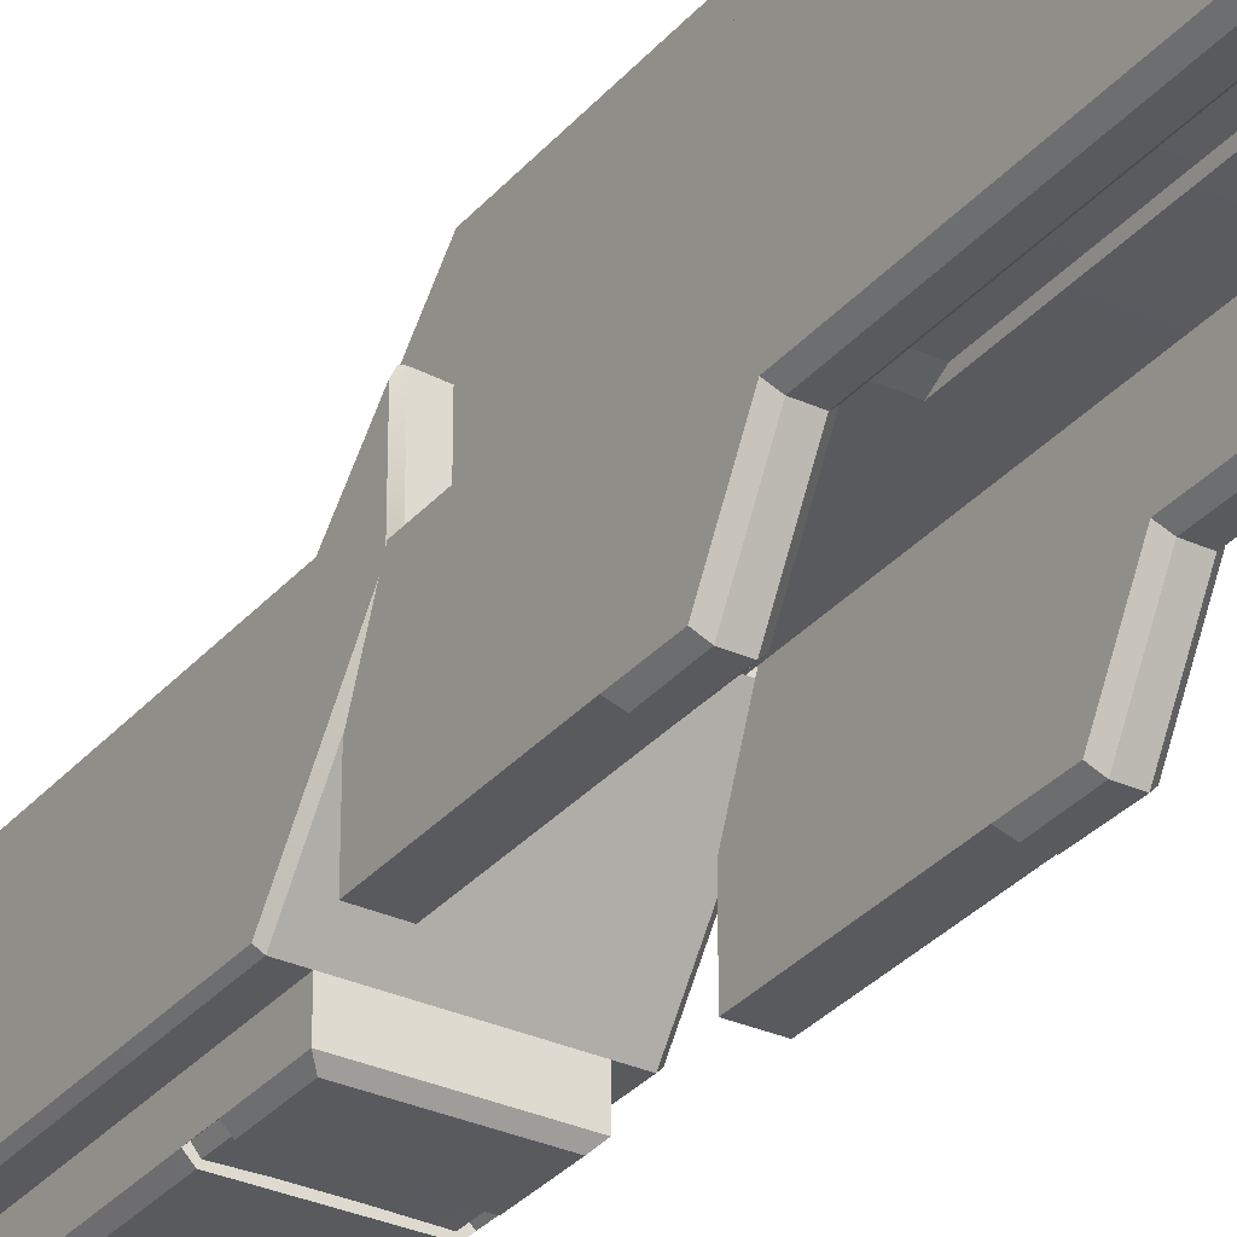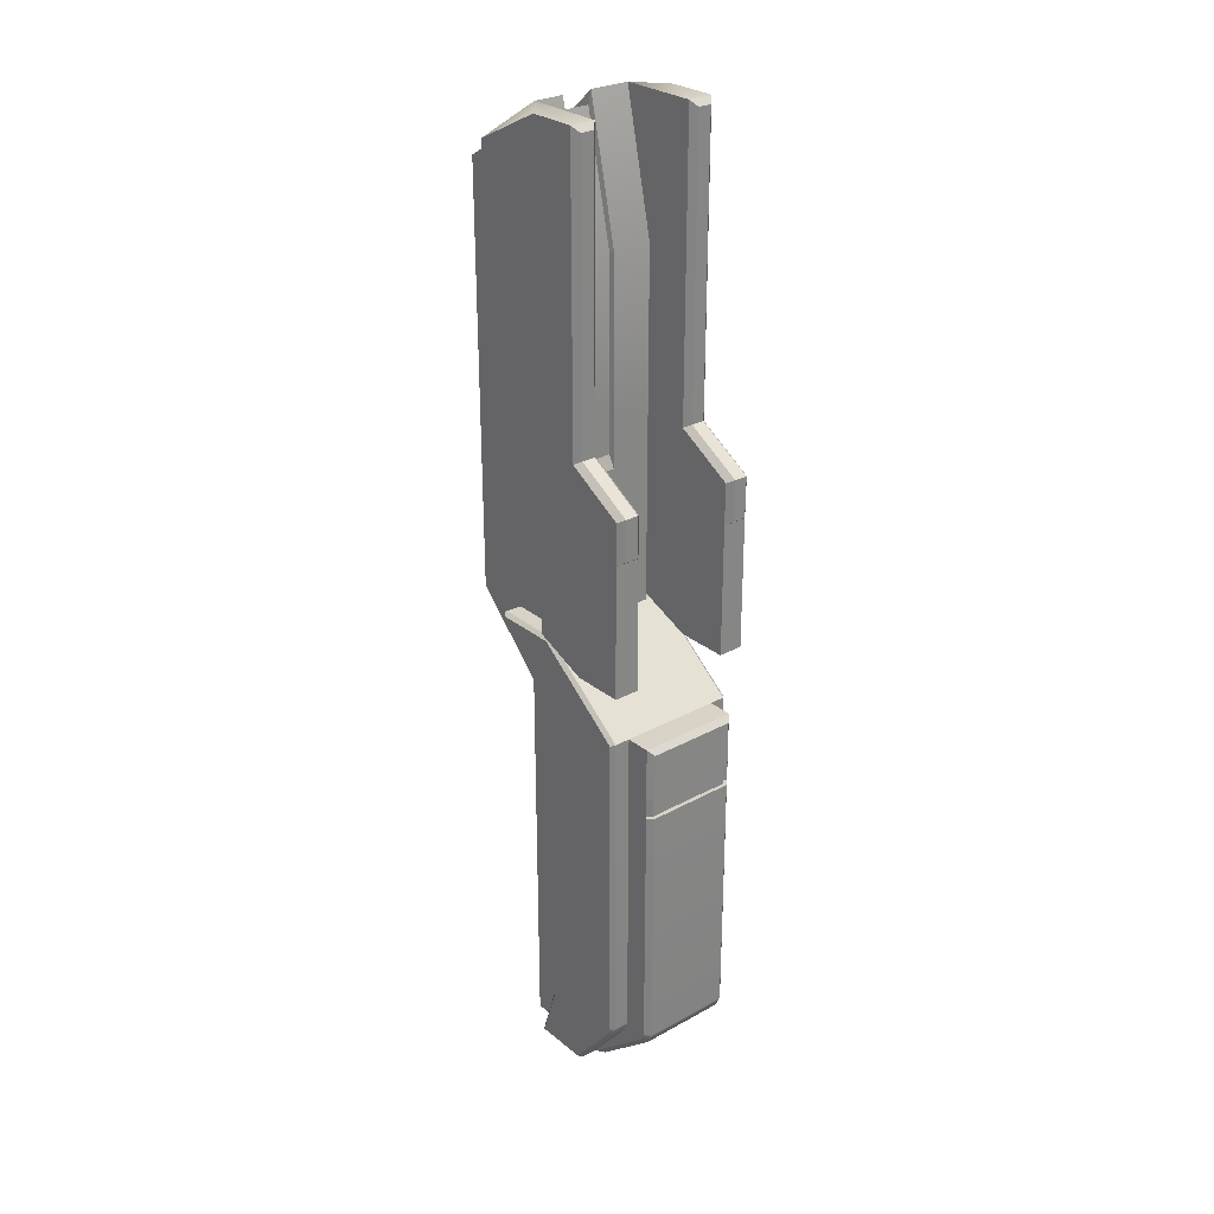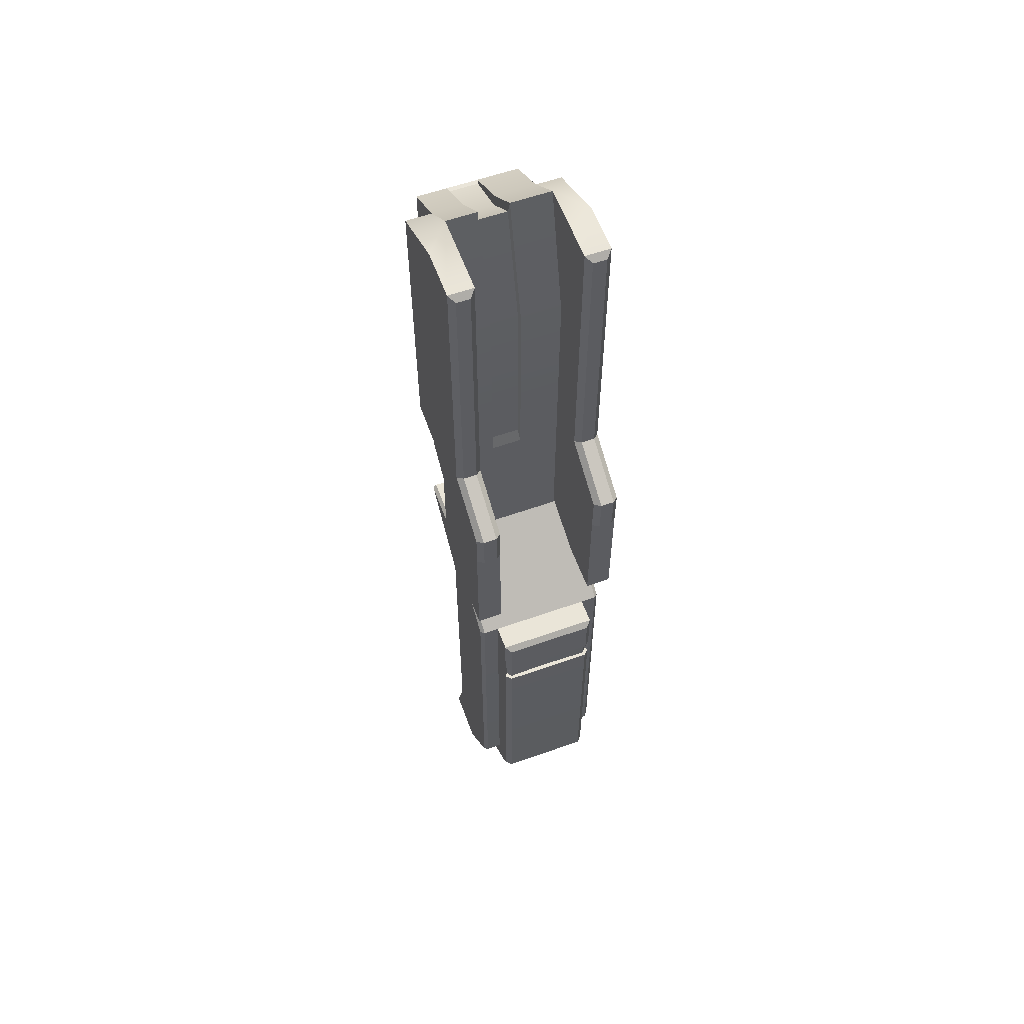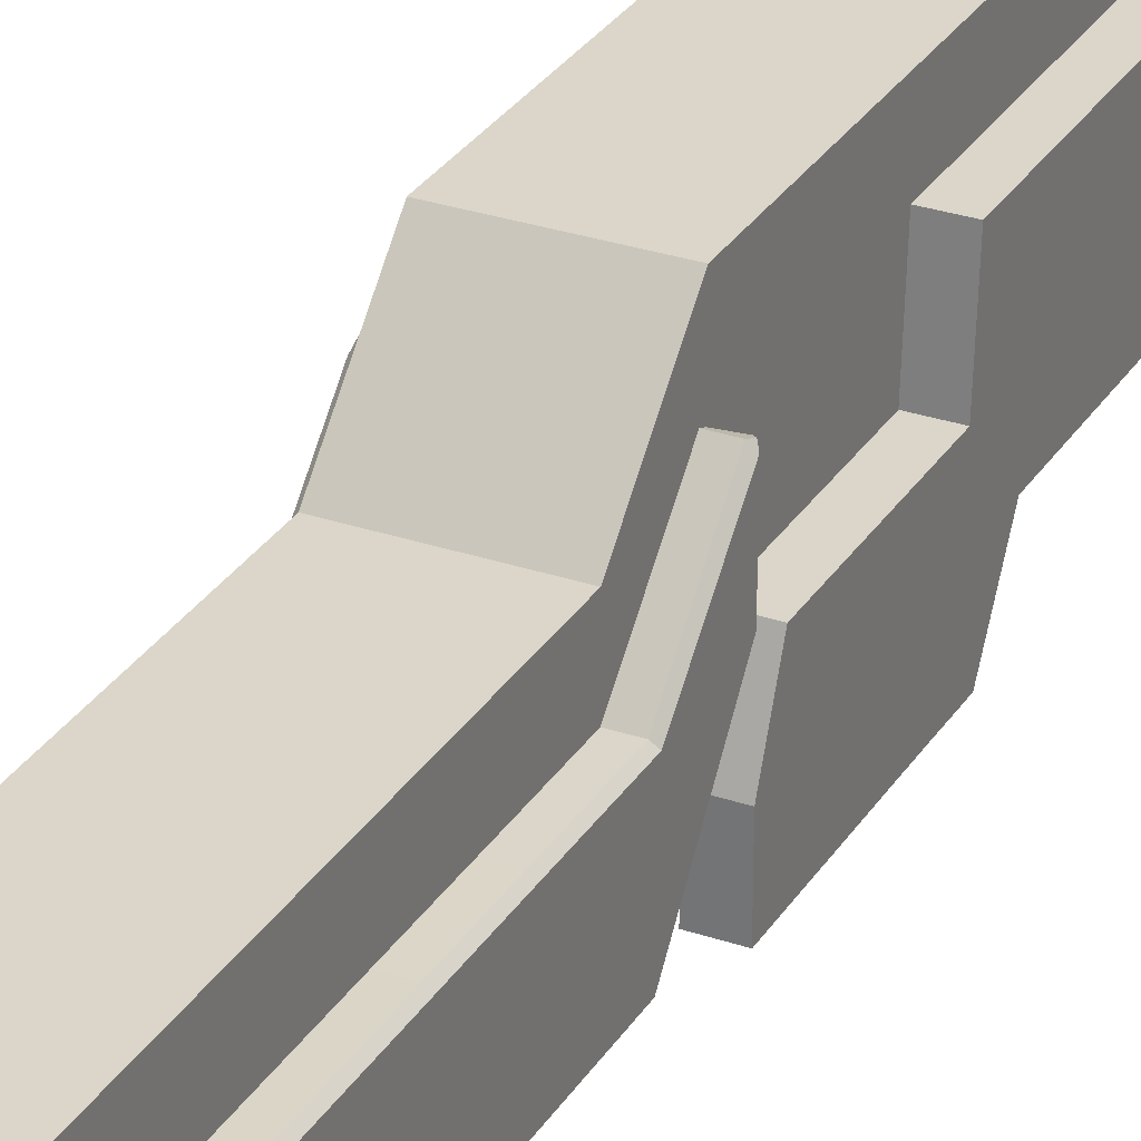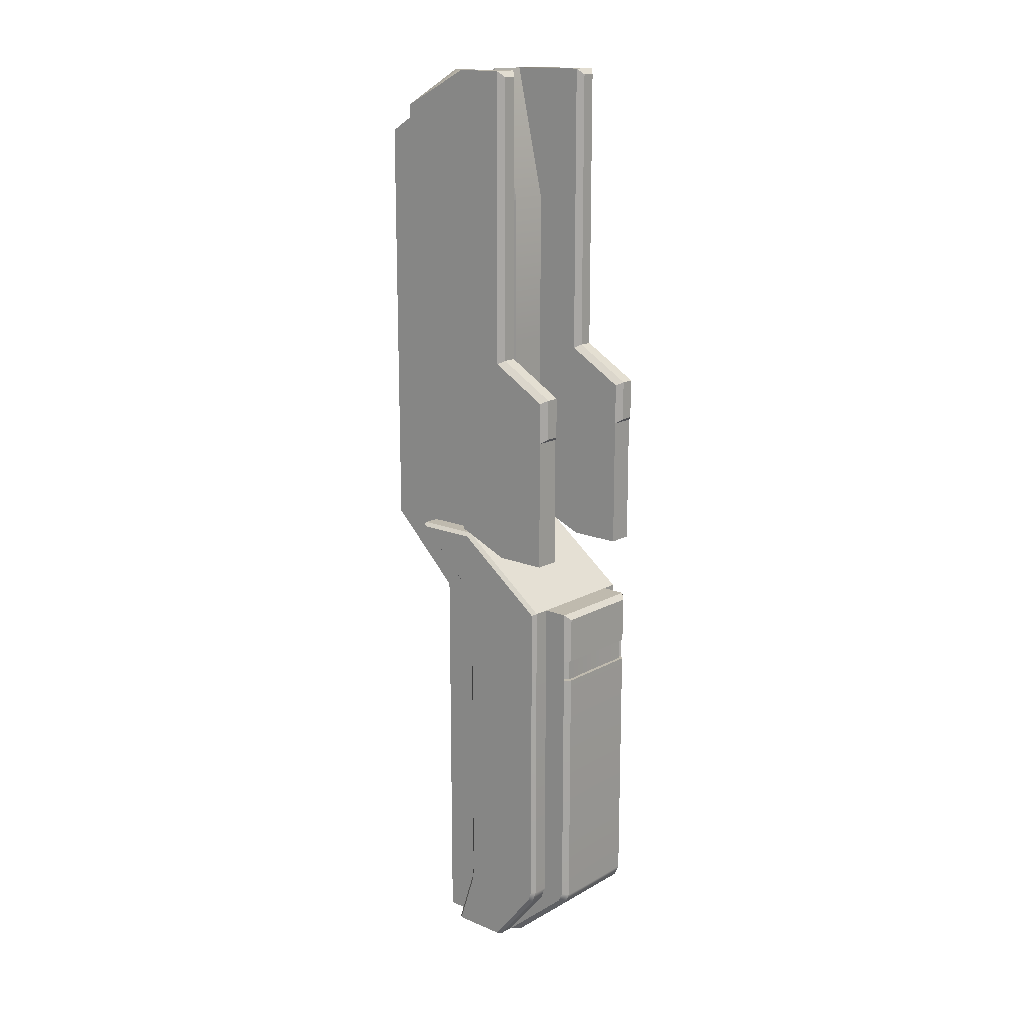
<metadata>
{"format":"obj","ext":"obj","renderer":"f3d","projection":"perspective","resolution":1024,"background":"white","views":[{"elev":-31.4,"azim":147.0,"up":"+Z"},{"elev":28.2,"azim":140.3,"up":"+Y"},{"elev":59.3,"azim":160.0,"up":"+Y"},{"elev":29.7,"azim":26.4,"up":"+Z"},{"elev":15.7,"azim":130.9,"up":"+Y"}]}
</metadata>
<code>
g default
v -24.04 -3.807 -4.907
v -20.63 -3.807 -4.907
v -24.04 9.543 -4.907
v -20.63 9.543 -4.907
v -20.63 7.785 -4.907
v -24.04 7.785 -4.907
v -24.04 9.543 -9.669
v -20.63 9.543 -9.669
v -20.63 7.785 -9.669
v -20.63 -3.807 -8
v -24.04 -3.807 -8
v -24.04 7.785 -9.669
v -24.04 9.543 -6.528
v -20.63 9.543 -6.528
v -20.63 7.785 -6.528
v -20.63 -3.807 -5.861
v -24.04 -3.807 -5.861
v -24.04 7.785 -6.528
v -24.04 11.97 -4.045
v -20.63 11.97 -6.477
v -24.04 11.97 -6.477
v -24.04 11.97 -2.424
v -20.63 11.97 -2.424
v -24.04 27.21 -4.045
v -20.63 27.21 -4.045
v -20.63 28.41 -5.442
v -24.04 28.41 -5.442
v -24.04 26.23 -2.424
v -20.63 26.23 -2.424
v -22.67 -3.807 -4.907
v -22.67 -3.807 -8.313
v -22.67 7.785 -10.7
v -22.67 9.543 -9.669
v -22.67 11.97 -6.477
v -22.67 28.41 -5.442
v -22.67 27.21 -4.045
v -22.67 26.23 -2.424
v -22.67 11.97 -2.424
v -22.67 9.543 -4.907
v -22.67 7.785 -4.907
v -21.65 -3.807 -8.313
v -21.65 -3.807 -4.907
v -21.65 7.785 -4.907
v -21.65 9.543 -4.907
v -21.65 11.97 -2.424
v -21.65 26.23 -2.424
v -21.65 27.21 -4.045
v -21.65 28.41 -5.442
v -21.65 11.97 -6.477
v -21.65 9.543 -9.669
v -21.65 7.785 -10.7
v -24.04 -1.971 -4.907
v -24.04 -1.563 -4.907
v -22.67 -1.563 -4.907
v -22.67 -1.971 -4.907
v -20.63 -1.971 -4.907
v -20.63 -1.563 -4.907
v -20.63 -1.558 -6.528
v -20.63 -1.966 -6.463
v -21.65 -1.913 -10.53
v -21.65 -1.543 -10.7
v -24.04 -1.945 -9.524
v -24.04 -1.537 -9.669
v -20.63 -1.945 -9.524
v -20.63 -1.537 -9.669
v -24.04 -1.966 -6.463
v -24.04 -1.558 -6.528
v -22.67 -1.913 -10.53
v -22.67 -1.543 -10.7
v -21.65 -1.971 -4.907
v -21.65 -1.563 -4.907
v -23.85 9.36 -10.7
v -24.04 9.543 -10.51
v -22.67 9.36 -10.7
v -22.67 9.543 -10.51
v -24.04 7.785 -10.51
v -23.85 7.785 -10.7
v -20.63 9.543 -10.51
v -20.81 9.36 -10.7
v -20.81 7.785 -10.7
v -20.63 7.785 -10.51
v -21.65 9.543 -10.51
v -21.65 9.36 -10.7
v -20.81 -1.919 -10.52
v -20.63 -1.808 -10.37
v -20.63 -1.491 -10.51
v -20.81 -1.533 -10.7
v -24.04 -1.808 -10.37
v -23.85 -1.92 -10.52
v -23.85 -1.533 -10.7
v -24.04 -1.491 -10.51
v -20.81 -3.807 -8.313
v -20.63 -3.807 -8.032
v -24.04 -3.807 -8.032
v -23.85 -3.807 -8.313
v -20.1 9.543 -6.528
v -19.97 9.596 -6.654
v -19.97 7.785 -6.654
v -20.1 7.785 -6.528
v -20.63 11.97 -4.281
v -20.63 12.07 -4.045
v -20.63 11.97 -3.938
v -20.63 11.8 -4.214
v -20.12 11.8 -4.215
v -19.97 -1.996 -6.586
v -20.1 -1.966 -6.463
v -20.1 -1.558 -6.528
v -19.97 -1.568 -6.654
v -19.97 -3.807 -5.993
v -20.1 -3.807 -5.861
v -24.57 7.785 -6.528
v -24.69 7.785 -6.654
v -24.69 9.596 -6.654
v -24.57 9.543 -6.528
v -24.57 11.97 -4.045
v -24.57 -1.966 -6.463
v -24.69 -1.996 -6.586
v -24.69 -1.568 -6.654
v -24.57 -1.558 -6.528
v -24.57 -3.807 -5.861
v -24.69 -3.807 -5.993
v -20.1 7.785 -9.669
v -19.97 7.785 -9.544
v -20.1 9.543 -9.669
v -19.97 9.481 -9.544
v -19.97 11.84 -6.434
v -20.1 11.97 -6.477
v -20.1 -1.945 -9.524
v -19.97 -1.882 -9.413
v -20.1 -1.537 -9.669
v -19.97 -1.515 -9.544
v -20.1 -3.807 -8
v -19.97 -3.807 -7.838
v -24.57 7.785 -9.669
v -24.69 7.785 -9.544
v -24.57 9.543 -9.669
v -24.69 9.481 -9.544
v -24.57 11.97 -6.477
v -24.69 11.84 -6.434
v -24.57 -1.945 -9.524
v -24.69 -1.882 -9.413
v -24.57 -1.537 -9.669
v -24.69 -1.515 -9.544
v -24.69 -3.807 -7.838
v -24.57 -3.807 -8
v -24.69 11.84 -4.354
v -20.1 11.97 -4.248
v -20.03 11.9 -4.23
v -19.97 11.84 -4.369
v -22.67 7.045 -4.907
v -21.65 7.045 -4.907
v -20.63 7.045 -4.907
v -20.63 7.046 -6.528
v -20.1 7.046 -6.528
v -19.97 7.045 -6.654
v -19.97 7.049 -9.544
v -20.1 7.047 -9.669
v -20.63 7.047 -9.669
v -20.63 7.051 -10.51
v -20.81 7.048 -10.7
v -21.65 7.047 -10.7
v -22.67 7.047 -10.7
v -23.85 7.048 -10.7
v -24.04 7.051 -10.51
v -24.04 7.047 -9.669
v -24.57 7.047 -9.669
v -24.69 7.049 -9.544
v -24.69 7.045 -6.654
v -24.57 7.046 -6.528
v -24.04 7.046 -6.528
v -24.04 7.045 -4.907
v -21.65 7.047 -10.56
v -22.67 7.047 -10.56
v -22.67 7.785 -10.56
v -21.65 7.785 -10.56
v -23.81 7.785 -10.58
v -23.94 7.785 -10.42
v -23.81 7.048 -10.58
v -23.94 7.051 -10.42
v -20.73 7.785 -10.42
v -20.86 7.785 -10.58
v -20.73 7.051 -10.42
v -20.86 7.048 -10.58
v -20.63 23.86 -6.477
v -21.65 23.86 -6.477
v -22.67 23.86 -6.477
v -24.04 23.86 -6.477
v -24.04 23 -4.045
v -24.04 22.29 -2.424
v -22.67 22.29 -2.424
v -21.65 22.29 -2.424
v -20.63 22.29 -2.424
v -20.63 22.92 -4.045
v -20.63 12.45 -6.477
v -21.65 12.45 -6.477
v -22.67 12.45 -6.477
v -24.04 12.45 -6.477
v -24.04 12.42 -4.045
v -24.04 12.39 -2.424
v -22.67 12.39 -2.424
v -21.65 12.39 -2.424
v -20.63 12.39 -2.424
v -20.63 12.42 -4.045
v -21.65 16.95 -6.477
v -20.63 16.95 -6.477
v -20.63 17.12 -4.045
v -20.63 16.85 -2.424
v -21.65 16.85 -2.424
v -22.67 16.85 -2.424
v -24.04 16.85 -2.424
v -24.04 17.15 -4.045
v -24.04 16.95 -6.477
v -22.67 16.95 -6.477
v -24.89 23.86 -6.477
v -24.89 23 -4.045
v -24.89 27.21 -4.045
v -24.89 28.41 -6.477
v -24.89 17.15 -4.045
v -24.89 16.95 -6.477
v -19.78 22.92 -4.045
v -19.78 23.86 -6.477
v -19.78 28.41 -6.477
v -19.78 27.21 -4.045
v -19.78 16.95 -6.477
v -19.78 17.12 -4.045
v -24.04 16.95 -8.291
v -24.89 16.95 -8.291
v -20.63 16.95 -8.291
v -19.78 16.95 -8.291
v -21.65 18.59 -6.477
v -20.63 18.59 -6.477
v -19.78 18.59 -6.477
v -19.78 18.07 -4.045
v -20.63 18.07 -4.045
v -20.63 17.72 -2.424
v -21.65 17.72 -2.424
v -22.67 17.72 -2.424
v -24.04 17.72 -2.424
v -24.04 18.11 -4.045
v -24.89 18.11 -4.045
v -24.89 18.59 -6.477
v -24.04 18.59 -6.477
v -22.67 18.59 -6.477
v -24.23 23.86 -8.291
v -24.04 23.86 -8.095
v -24.04 28.41 -8.095
v -24.23 28.21 -8.291
v -24.89 23.86 -8.095
v -24.69 23.86 -8.291
v -24.69 28.21 -8.291
v -24.89 28.41 -8.095
v -20.63 23.86 -8.095
v -20.44 23.86 -8.291
v -20.44 28.21 -8.291
v -20.63 28.41 -8.095
v -19.98 28.21 -8.291
v -19.78 28.41 -8.095
v -19.98 23.86 -8.291
v -19.78 23.86 -8.095
v -20.63 18.48 -8.095
v -20.44 18.59 -8.291
v -19.98 18.59 -8.291
v -19.78 18.48 -8.095
v -24.89 18.48 -8.095
v -24.69 18.59 -8.291
v -24.23 18.59 -8.291
v -24.04 18.48 -8.095
v -24.89 17.33 -10.06
v -24.69 17.45 -10.25
v -24.23 17.45 -10.25
v -24.04 17.33 -10.06
v -24.24 16.07 -10.25
v -24.04 15.92 -10.04
v -24.67 16.08 -10.25
v -24.89 15.93 -10.04
v -20.63 17.33 -10.06
v -20.44 17.45 -10.25
v -20.63 15.92 -10.04
v -20.43 16.07 -10.25
v -19.98 17.45 -10.25
v -19.78 17.33 -10.06
v -19.99 16.07 -10.25
v -19.78 15.92 -10.04
v -24.04 12.19 -6.477
v -24.89 12.19 -6.477
v -24.89 11.45 -8.291
v -24.04 11.45 -8.291
v -24.89 11.45 -10.04
v -24.04 11.45 -10.04
v -20.63 12.19 -6.477
v -19.78 12.19 -6.477
v -20.63 11.45 -8.291
v -19.78 11.45 -8.291
v -20.63 11.45 -10.04
v -19.78 11.45 -10.04
v -22.63 27.96 -5.364
v -22.63 26.85 -4.077
v -21.69 26.85 -4.077
v -21.69 27.96 -5.364
v -22.63 26.24 -2.583
v -21.69 26.24 -2.583
v -21.69 23.77 -6.318
v -22.63 23.77 -6.318
v -22.63 18.92 -6.318
v -21.69 18.92 -6.318
v -21.69 17.4 -6.318
v -22.63 17.4 -6.318
g Alien_Structure
f 39 40 43 44
f 296 297 298 299
f 297 300 301 298
f 5 15 14 4
f 13 18 6 3
f 49 50 33 34
f 38 39 44 45
f 4 14 103 102 23
f 13 3 22 19
f 299 302 303 296
f 214 215 216 217
f 37 190 191 46
f 192 193 25 29
f 188 189 28 24
f 34 33 7 21
f 35 186 187 27
f 24 36 35 27
f 28 37 36 24
f 189 190 37 28
f 3 39 38 22
f 6 40 39 3
f 44 43 5 4
f 45 44 4 23
f 46 191 192 29
f 47 46 29 25
f 48 47 25 26
f 184 185 48 26
f 8 50 49 20
f 52 53 67 66
f 53 52 55 54
f 54 55 70 71
f 56 57 71 70
f 57 56 59 58
f 61 60 68 69
f 40 150 151 43
f 172 173 174 175
f 55 30 42 70
f 31 68 60 41
f 152 153 15 5
f 2 16 59 56
f 66 17 1 52
f 18 170 171 6
f 171 150 40 6
f 1 30 55 52
f 70 42 2 56
f 43 151 152 5
f 72 73 75 74
f 73 72 77 76
f 74 75 82 83
f 177 176 178 179
f 78 79 83 82
f 79 78 81 80
f 181 180 182 183
f 84 85 93 92
f 85 84 87 86
f 88 89 95 94
f 89 88 91 90
f 75 33 50 82
f 32 74 83 51
f 8 9 81 78
f 76 12 7 73
f 72 74 32 77
f 7 33 75 73
f 82 50 8 78
f 51 83 79 80
f 85 86 65 64
f 87 84 60 61
f 89 90 69 68
f 91 88 62 63
f 9 158 159 81
f 164 165 12 76
f 64 10 93 85
f 88 94 11 62
f 89 68 31 95
f 176 174 173 178
f 41 60 84 92
f 183 172 175 181
f 220 221 222 223
f 96 97 149 148 104
f 97 96 99 98
f 98 99 154 155
f 100 103 104 148 147
f 105 106 110 109
f 106 105 108 107
f 111 112 168 169
f 112 111 114 113
f 113 114 115 146
f 116 117 121 120
f 117 116 119 118
f 14 15 99 96
f 104 103 14 96
f 58 59 106 107
f 15 153 154 99
f 59 16 110 106
f 18 13 114 111
f 13 19 115 114
f 66 67 119 116
f 17 66 116 120
f 169 170 18 111
f 100 101 102 103
f 122 123 156 157
f 123 122 124 125
f 125 124 127 126
f 126 127 147 149
f 128 129 133 132
f 129 128 130 131
f 134 135 137 136
f 135 134 166 167
f 136 137 139 138
f 138 139 146 115
f 140 141 143 142
f 141 140 145 144
f 9 8 124 122
f 8 20 127 124
f 64 65 130 128
f 157 158 9 122
f 10 64 128 132
f 7 12 134 136
f 19 21 138 115
f 21 7 136 138
f 63 62 140 142
f 62 11 145 140
f 12 165 166 134
f 97 98 123 125
f 137 135 112 113
f 97 125 126 149
f 137 113 146 139
f 108 105 129 131
f 143 141 117 118
f 98 155 156 123
f 105 109 133 129
f 141 144 121 117
f 135 167 168 112
f 20 100 147 127
f 147 148 149
f 151 150 54 71
f 152 151 71 57
f 57 58 153 152
f 154 153 58 107
f 155 154 107 108
f 156 155 108 131
f 157 156 131 130
f 65 158 157 130
f 159 158 65 86
f 160 159 86 87
f 61 161 160 87
f 69 162 161 61
f 163 162 69 90
f 164 163 90 91
f 91 63 165 164
f 166 165 63 142
f 167 166 142 143
f 168 167 143 118
f 169 168 118 119
f 67 170 169 119
f 171 170 67 53
f 53 54 150 171
f 161 162 173 172
f 32 51 175 174
f 76 77 176 177
f 163 164 179 178
f 164 76 177 179
f 80 81 180 181
f 81 159 182 180
f 159 160 183 182
f 77 32 174 176
f 162 163 178 173
f 160 161 172 183
f 51 80 181 175
f 194 195 204 205
f 213 204 195 196
f 212 213 196 197
f 197 198 211 212
f 198 199 210 211
f 199 200 209 210
f 208 209 200 201
f 207 208 201 202
f 202 203 206 207
f 203 194 205 206
f 20 49 195 194
f 196 195 49 34
f 197 196 34 21
f 21 19 198 197
f 19 22 199 198
f 22 38 200 199
f 201 200 38 45
f 202 201 45 23
f 23 102 101 203 202
f 101 100 20 194 203
f 205 204 230 231
f 225 224 232 233
f 207 206 234 235
f 235 236 208 207
f 236 237 209 208
f 210 209 237 238
f 211 210 238 239
f 219 218 240 241
f 242 243 213 212
f 304 305 306 307
f 188 24 216 215
f 24 27 217 216
f 212 211 218 219
f 211 239 240 218
f 26 25 223 222
f 25 193 220 223
f 206 205 224 225
f 233 234 206 225
f 284 285 286 287
f 291 290 292 293
f 231 230 185 184
f 233 232 221 220
f 193 234 233 220
f 235 234 193 192
f 192 191 236 235
f 191 190 237 236
f 238 237 190 189
f 239 238 189 188
f 240 239 188 215
f 241 240 215 214
f 187 186 243 242
f 303 302 305 304
f 244 245 267 266
f 245 244 247 246
f 246 247 250 251
f 248 249 265 264
f 249 248 251 250
f 252 253 261 260
f 253 252 255 254
f 254 255 257 256
f 256 257 259 258
f 258 259 263 262
f 260 261 277 276
f 262 263 281 280
f 264 265 269 268
f 266 267 271 270
f 268 269 274 275
f 270 271 273 272
f 272 273 275 274
f 276 277 279 278
f 278 279 282 283
f 280 281 283 282
f 247 244 249 250
f 269 270 272 274
f 253 254 256 258
f 279 277 280 282
f 27 187 245 246
f 214 217 251 248
f 217 27 246 251
f 267 242 212 226
f 219 241 264 227
f 184 26 255 252
f 26 222 257 255
f 222 221 259 257
f 205 231 260 228
f 263 232 224 229
f 260 231 184 252
f 262 261 253 258
f 221 232 263 259
f 264 241 214 248
f 244 266 265 249
f 187 242 267 245
f 265 266 270 269
f 267 226 273 271
f 287 286 288 289
f 227 264 268 275
f 228 260 276 278
f 261 262 280 277
f 263 229 283 281
f 293 292 294 295
f 212 219 285 284
f 219 227 286 285
f 226 212 284 287
f 227 275 288 286
f 275 273 289 288
f 273 226 287 289
f 224 205 290 291
f 205 228 292 290
f 229 224 291 293
f 228 278 294 292
f 278 283 295 294
f 283 229 293 295
f 35 36 297 296
f 47 48 299 298
f 36 37 300 297
f 37 46 301 300
f 46 47 298 301
f 48 185 302 299
f 186 35 296 303
f 230 204 306 305
f 204 213 307 306
f 213 243 304 307
f 185 230 305 302
f 243 186 303 304

</code>
